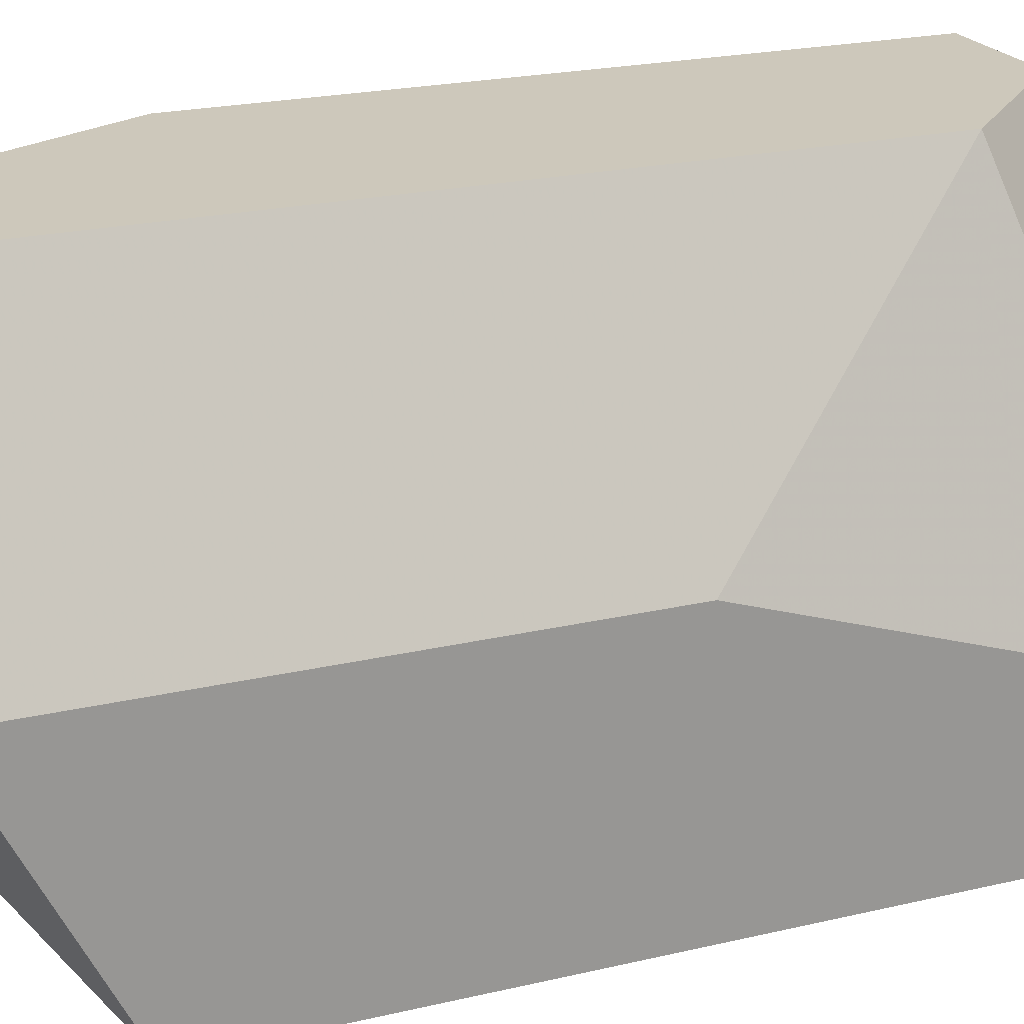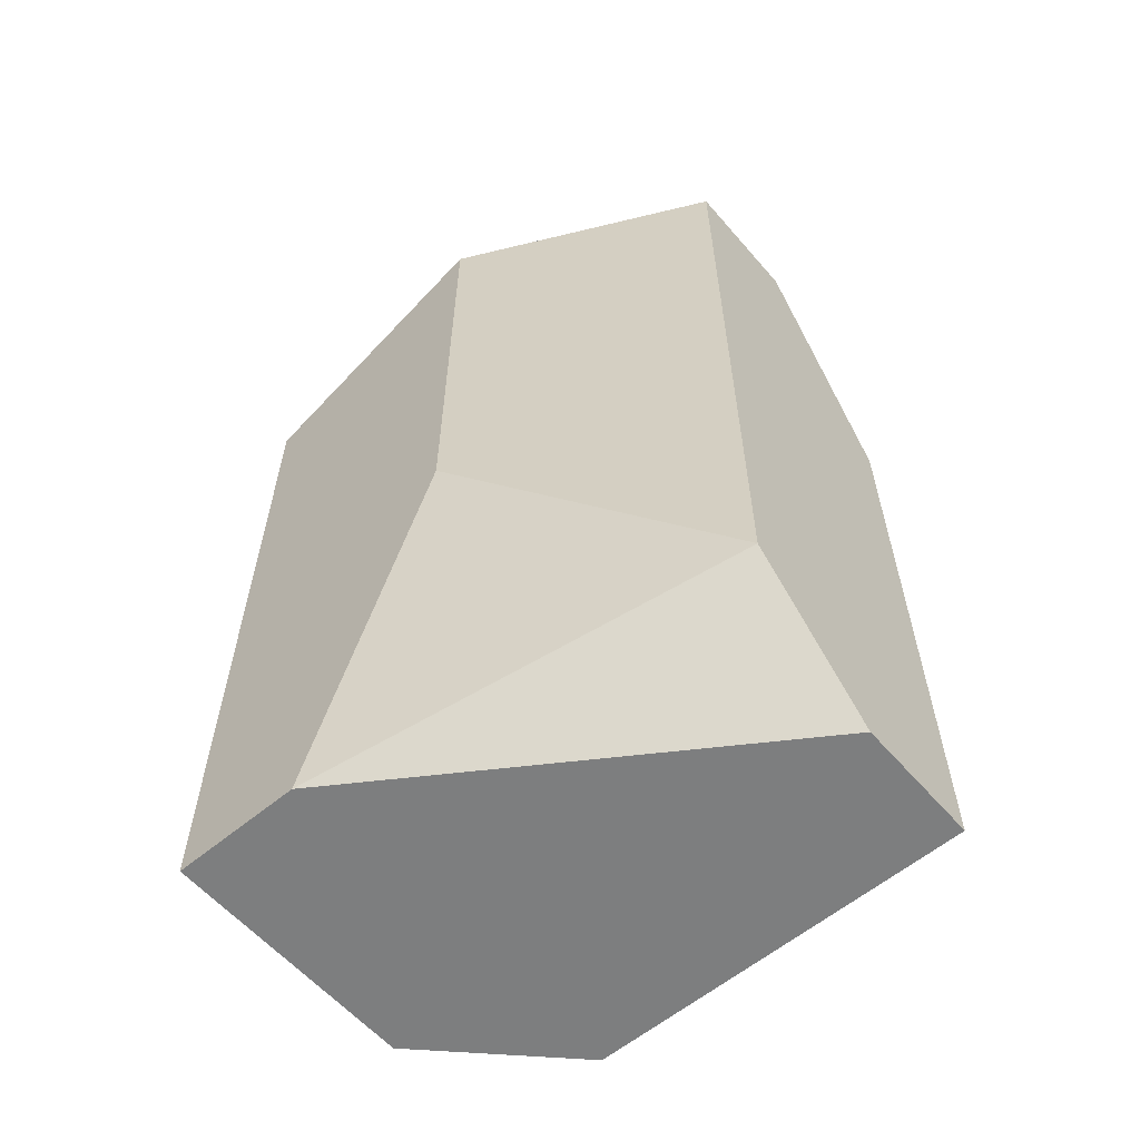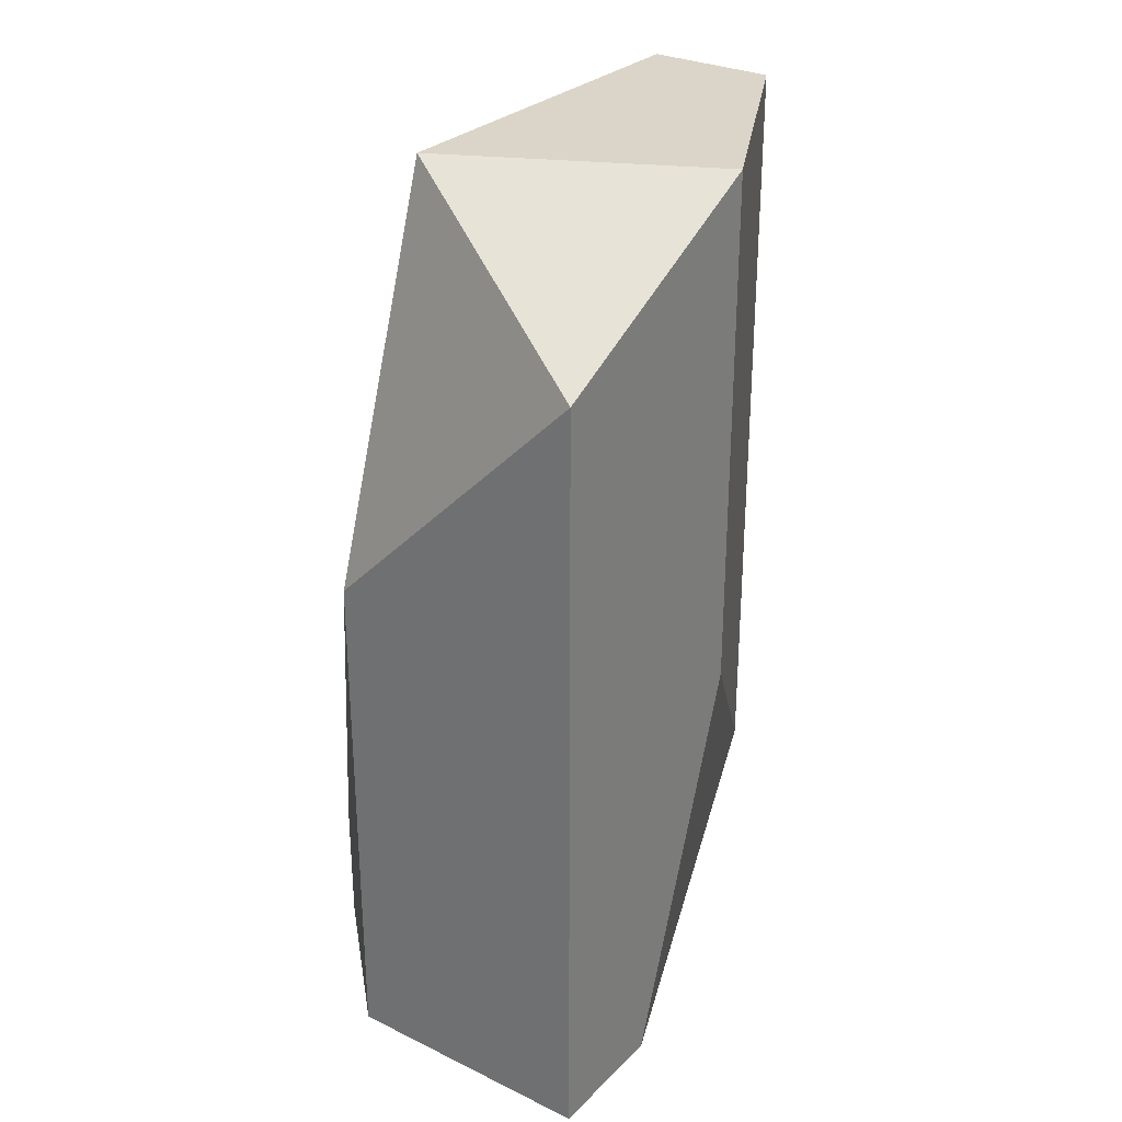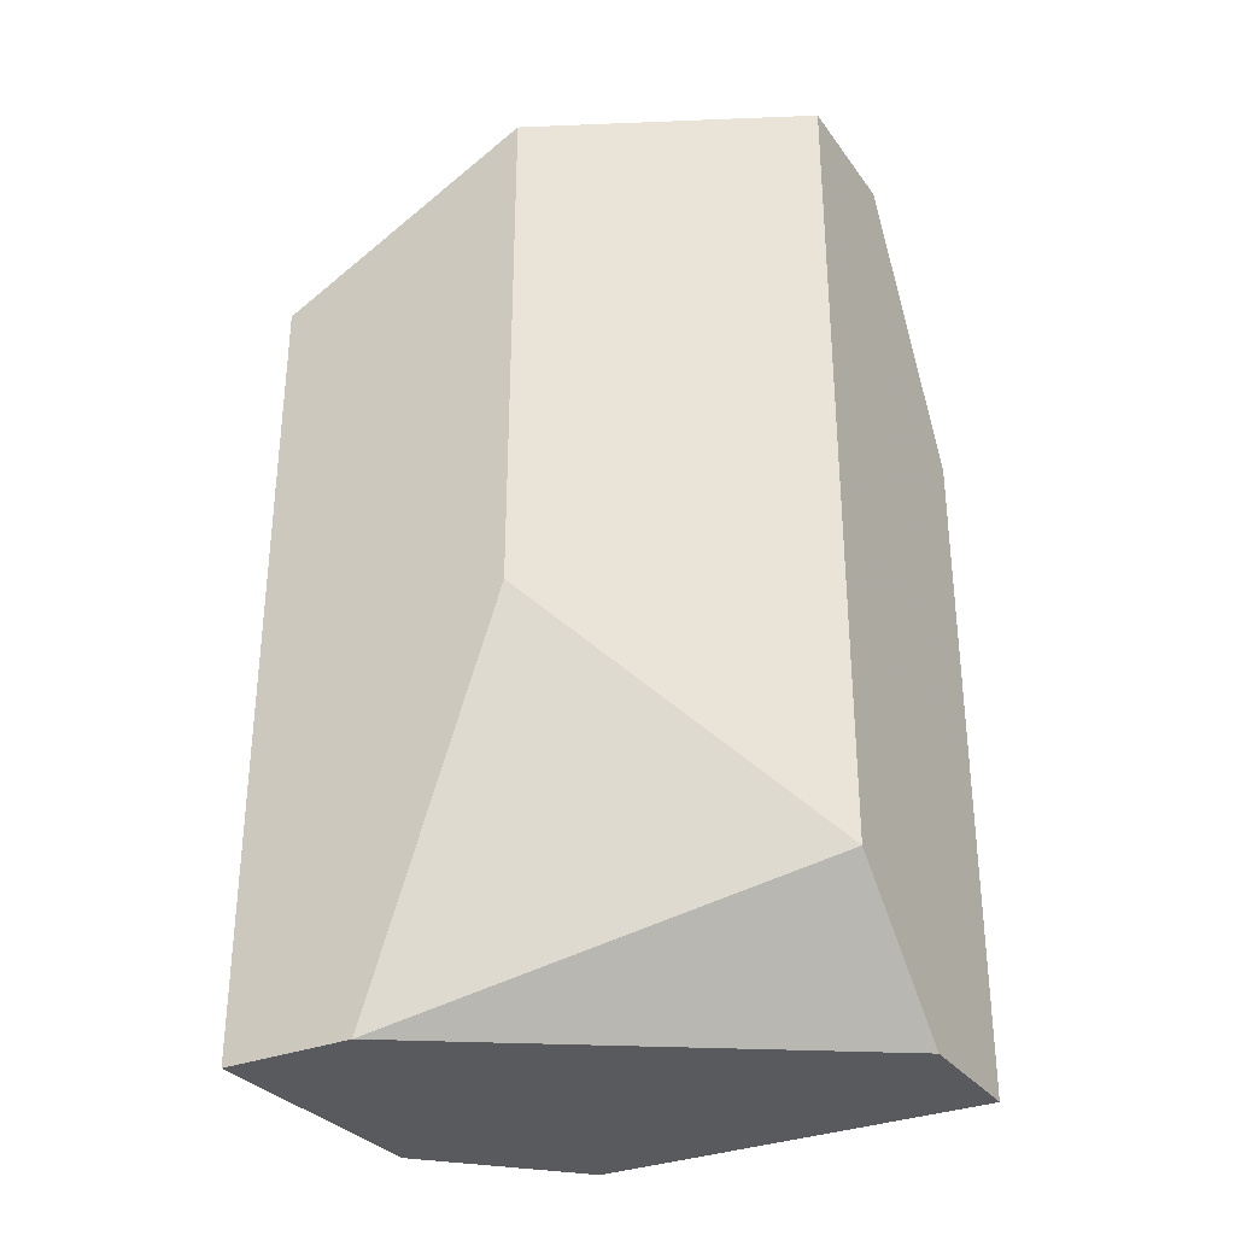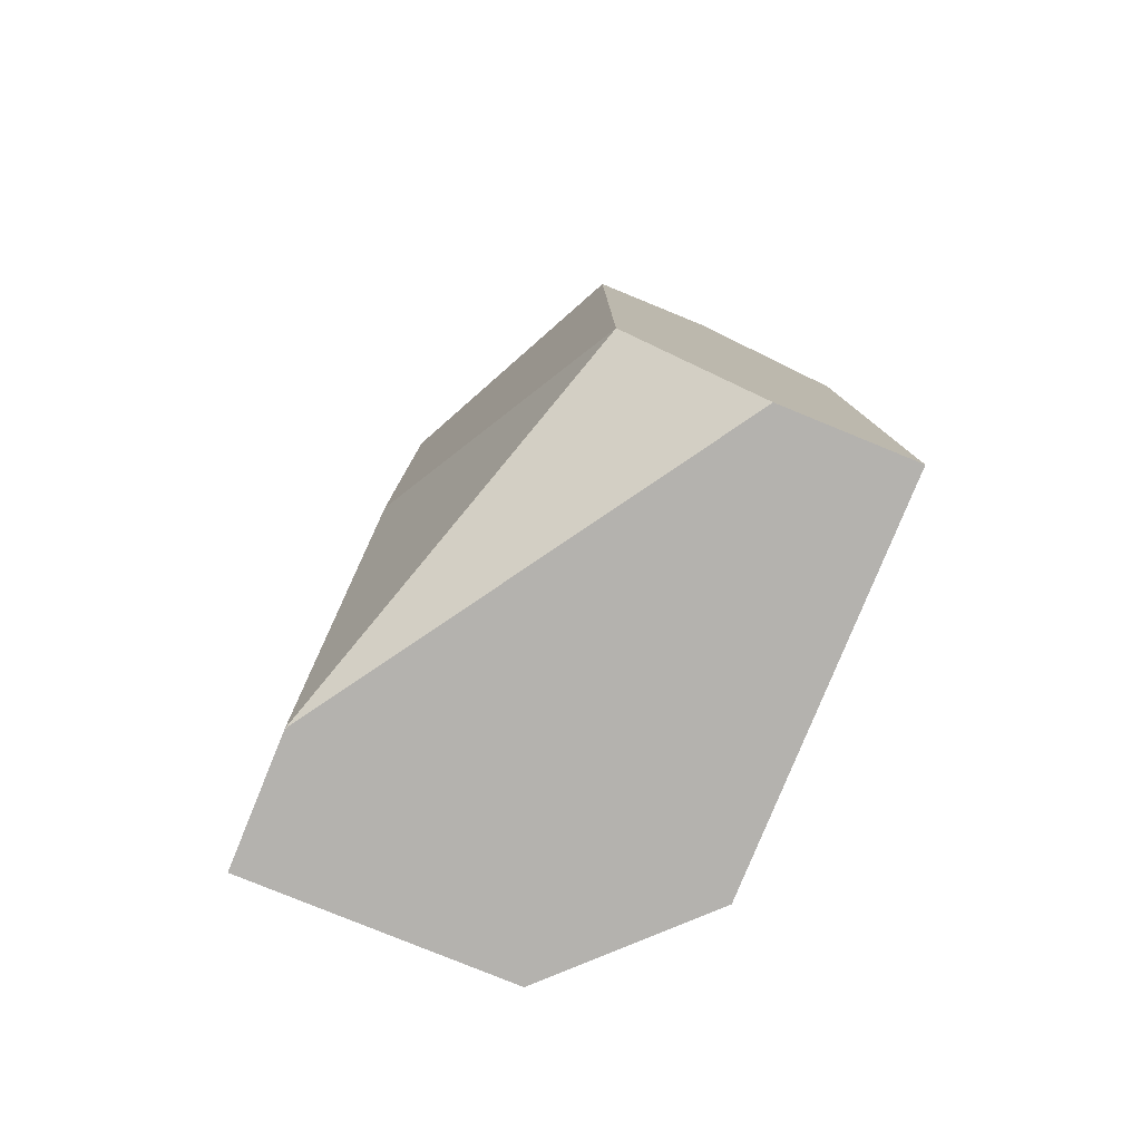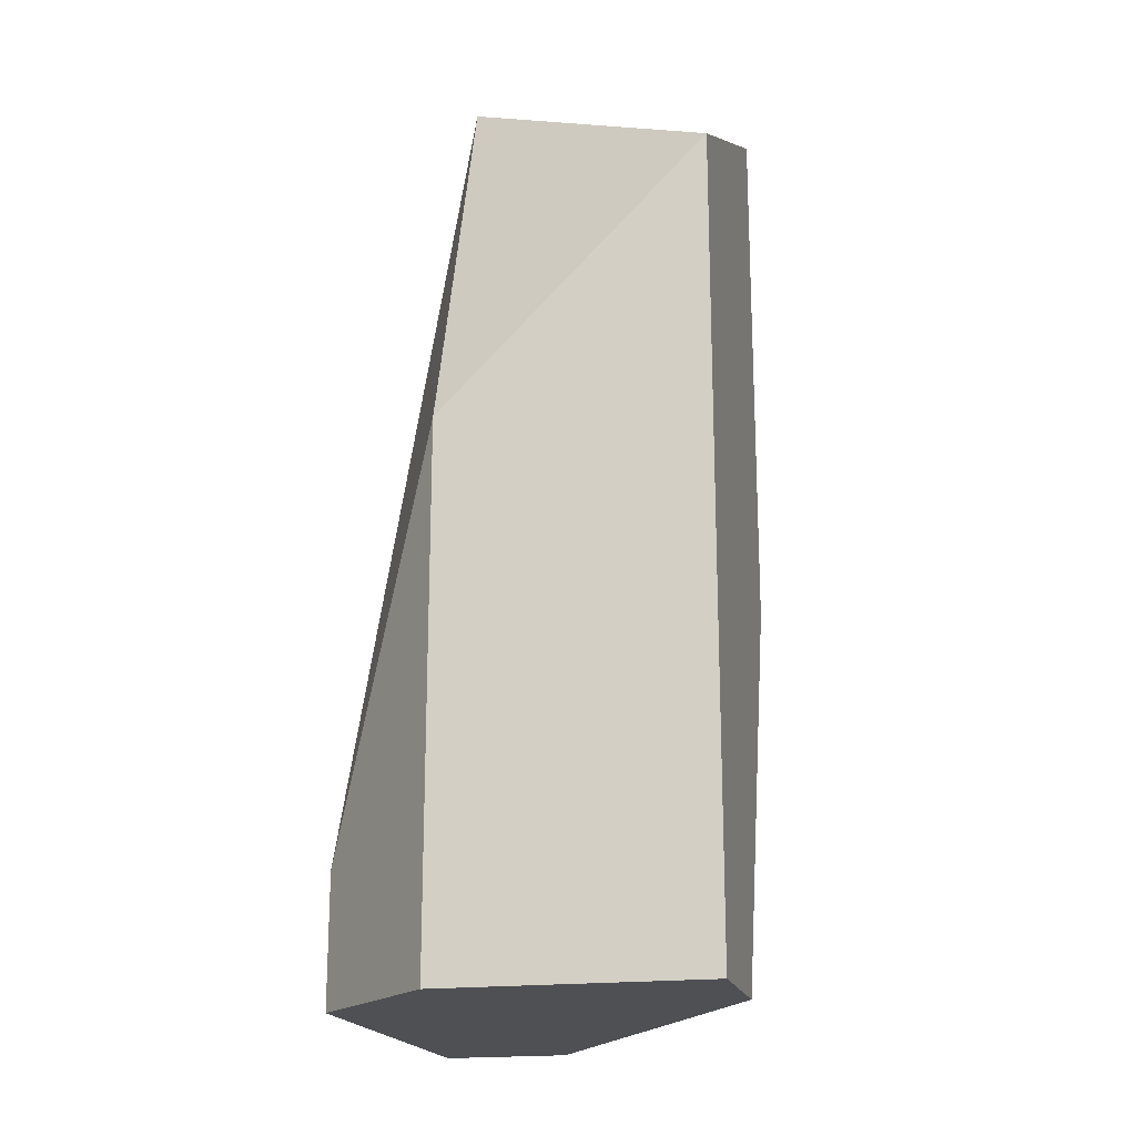
<metadata>
{"format":"obj","ext":"obj","renderer":"f3d","projection":"perspective","resolution":1024,"background":"white","views":[{"elev":21.9,"azim":-112.5,"up":"+Z"},{"elev":-59.3,"azim":-49.4,"up":"+Y"},{"elev":29.2,"azim":-144.5,"up":"+Y"},{"elev":-31.5,"azim":-60.2,"up":"+Y"},{"elev":-79.7,"azim":-22.2,"up":"+Y"},{"elev":-19.0,"azim":-166.5,"up":"+Y"}]}
</metadata>
<code>
v -0.2638 0.2655 0.004688
v -0.2706 0.3067 0.004688
v -0.2706 0.2586 0.02528
v -0.2843 0.2586 0.004688
v -0.2843 0.2792 0.01155
v -0.2638 0.2929 0.01841
v -0.2706 0.2586 -0.002177
v -0.2638 0.2586 0.004688
v -0.2843 0.2586 -0.002177
v -0.2843 0.3067 0.01155
v -0.2775 0.2655 0.02528
v -0.2843 0.2998 -0.002177
v -0.2638 0.2929 0.02528
v -0.2706 0.3067 0.02528
v -0.2706 0.2861 -0.002177
v -0.2775 0.3067 0.02528
v -0.2638 0.2586 0.02528
f 8 1 6
f 2 1 15
f 15 1 8
f 4 3 11
f 17 3 4
f 11 3 17
f 4 5 10
f 11 5 4
f 10 5 11
f 13 6 2
f 8 6 13
f 8 7 15
f 9 7 8
f 15 7 9
f 9 4 10
f 17 4 9
f 12 10 2
f 2 10 16
f 16 10 11
f 9 10 12
f 14 13 2
f 8 13 17
f 17 13 14
f 12 2 15
f 14 2 16
f 9 8 17
f 16 11 17
f 9 12 15
f 16 17 14
f 6 1 2

</code>
